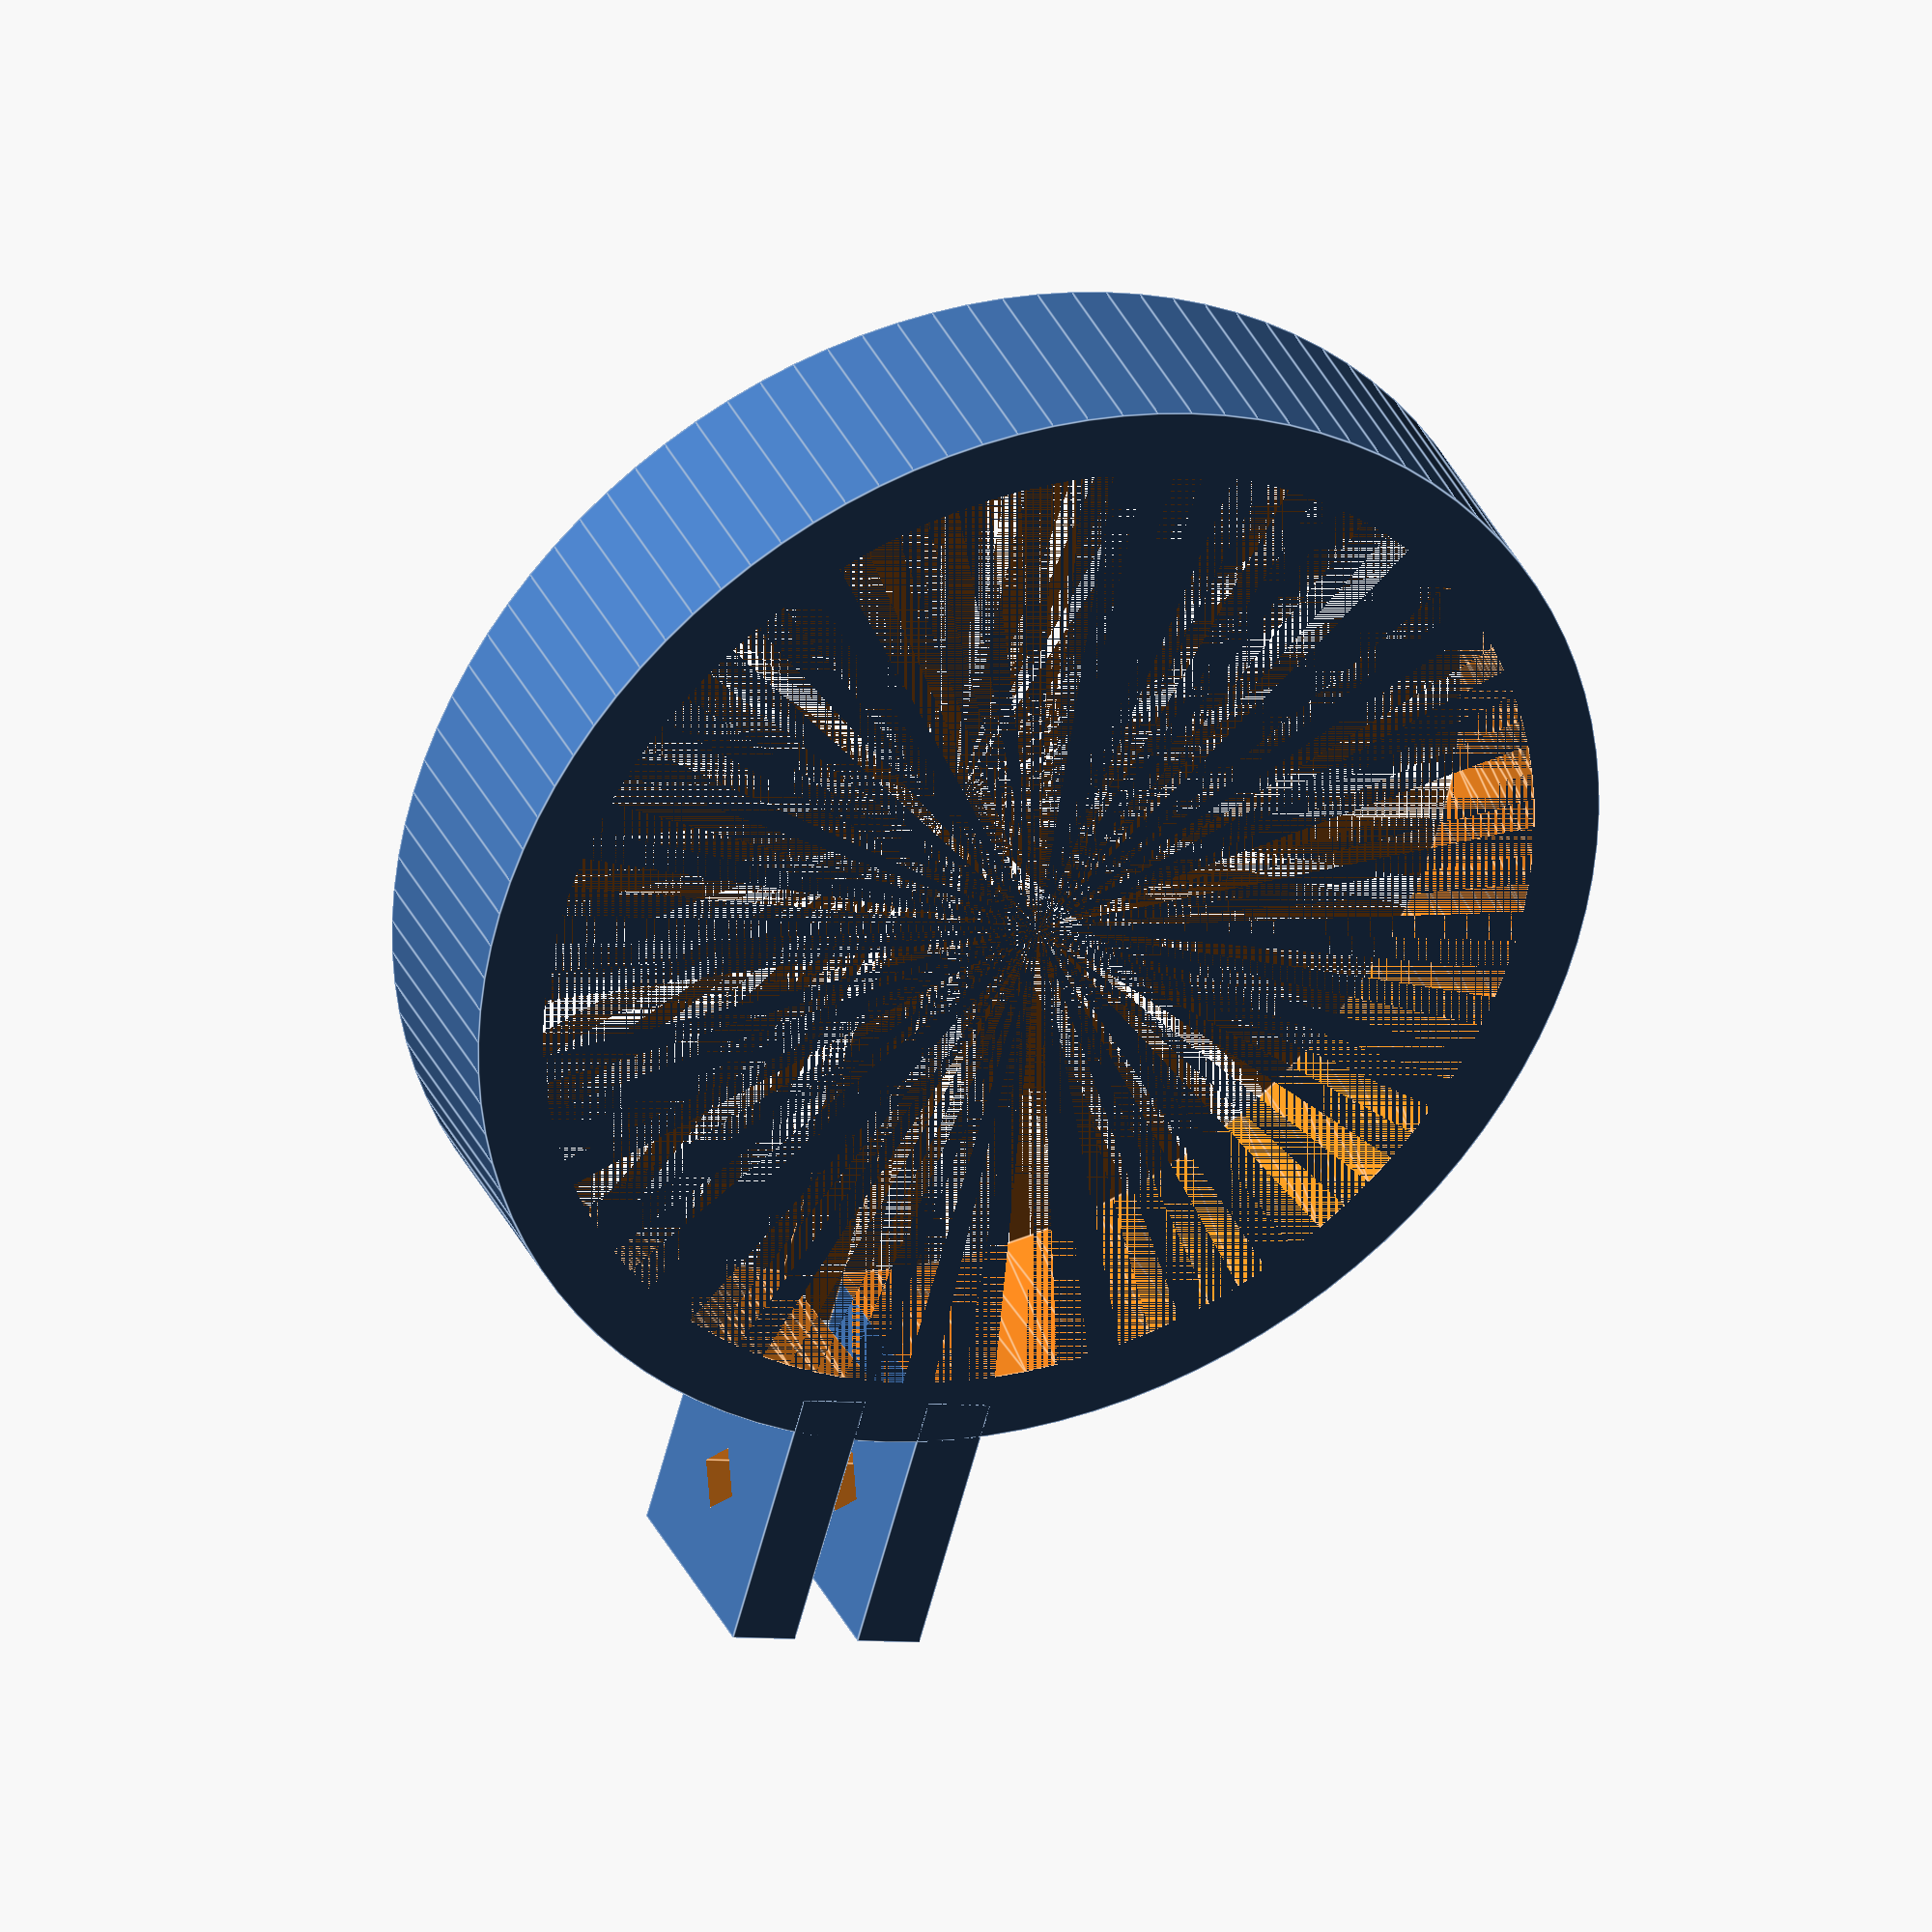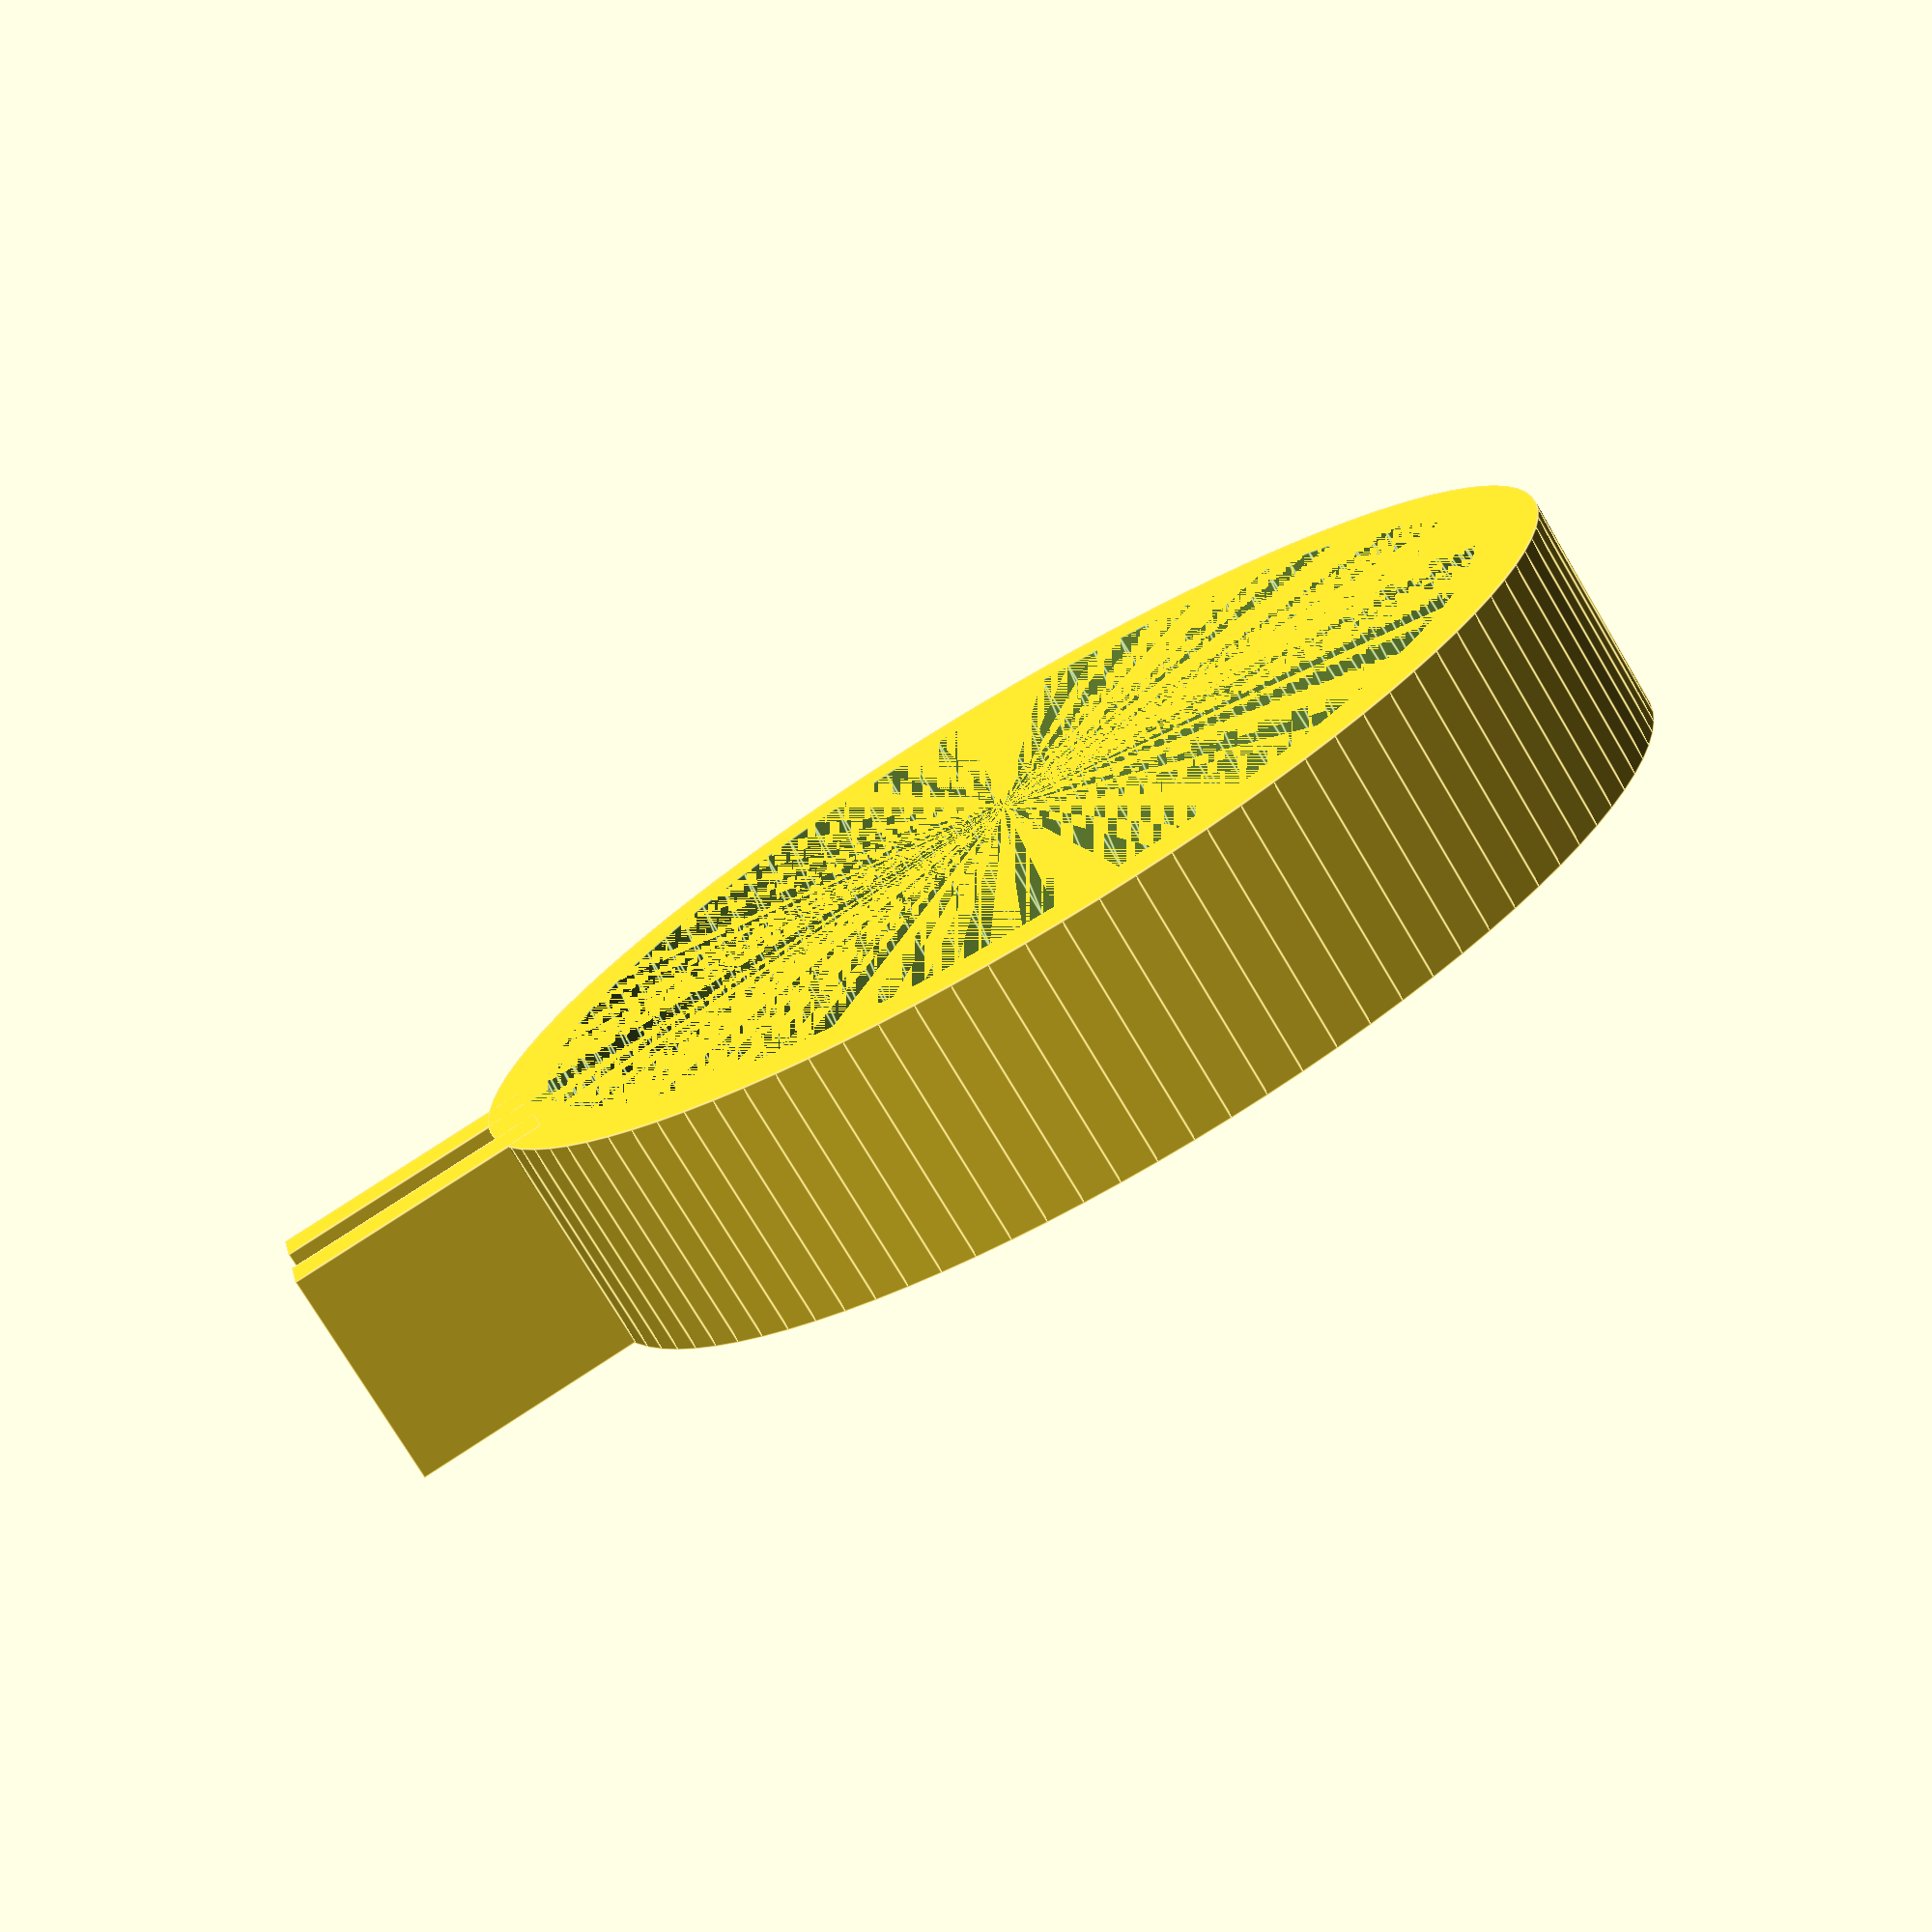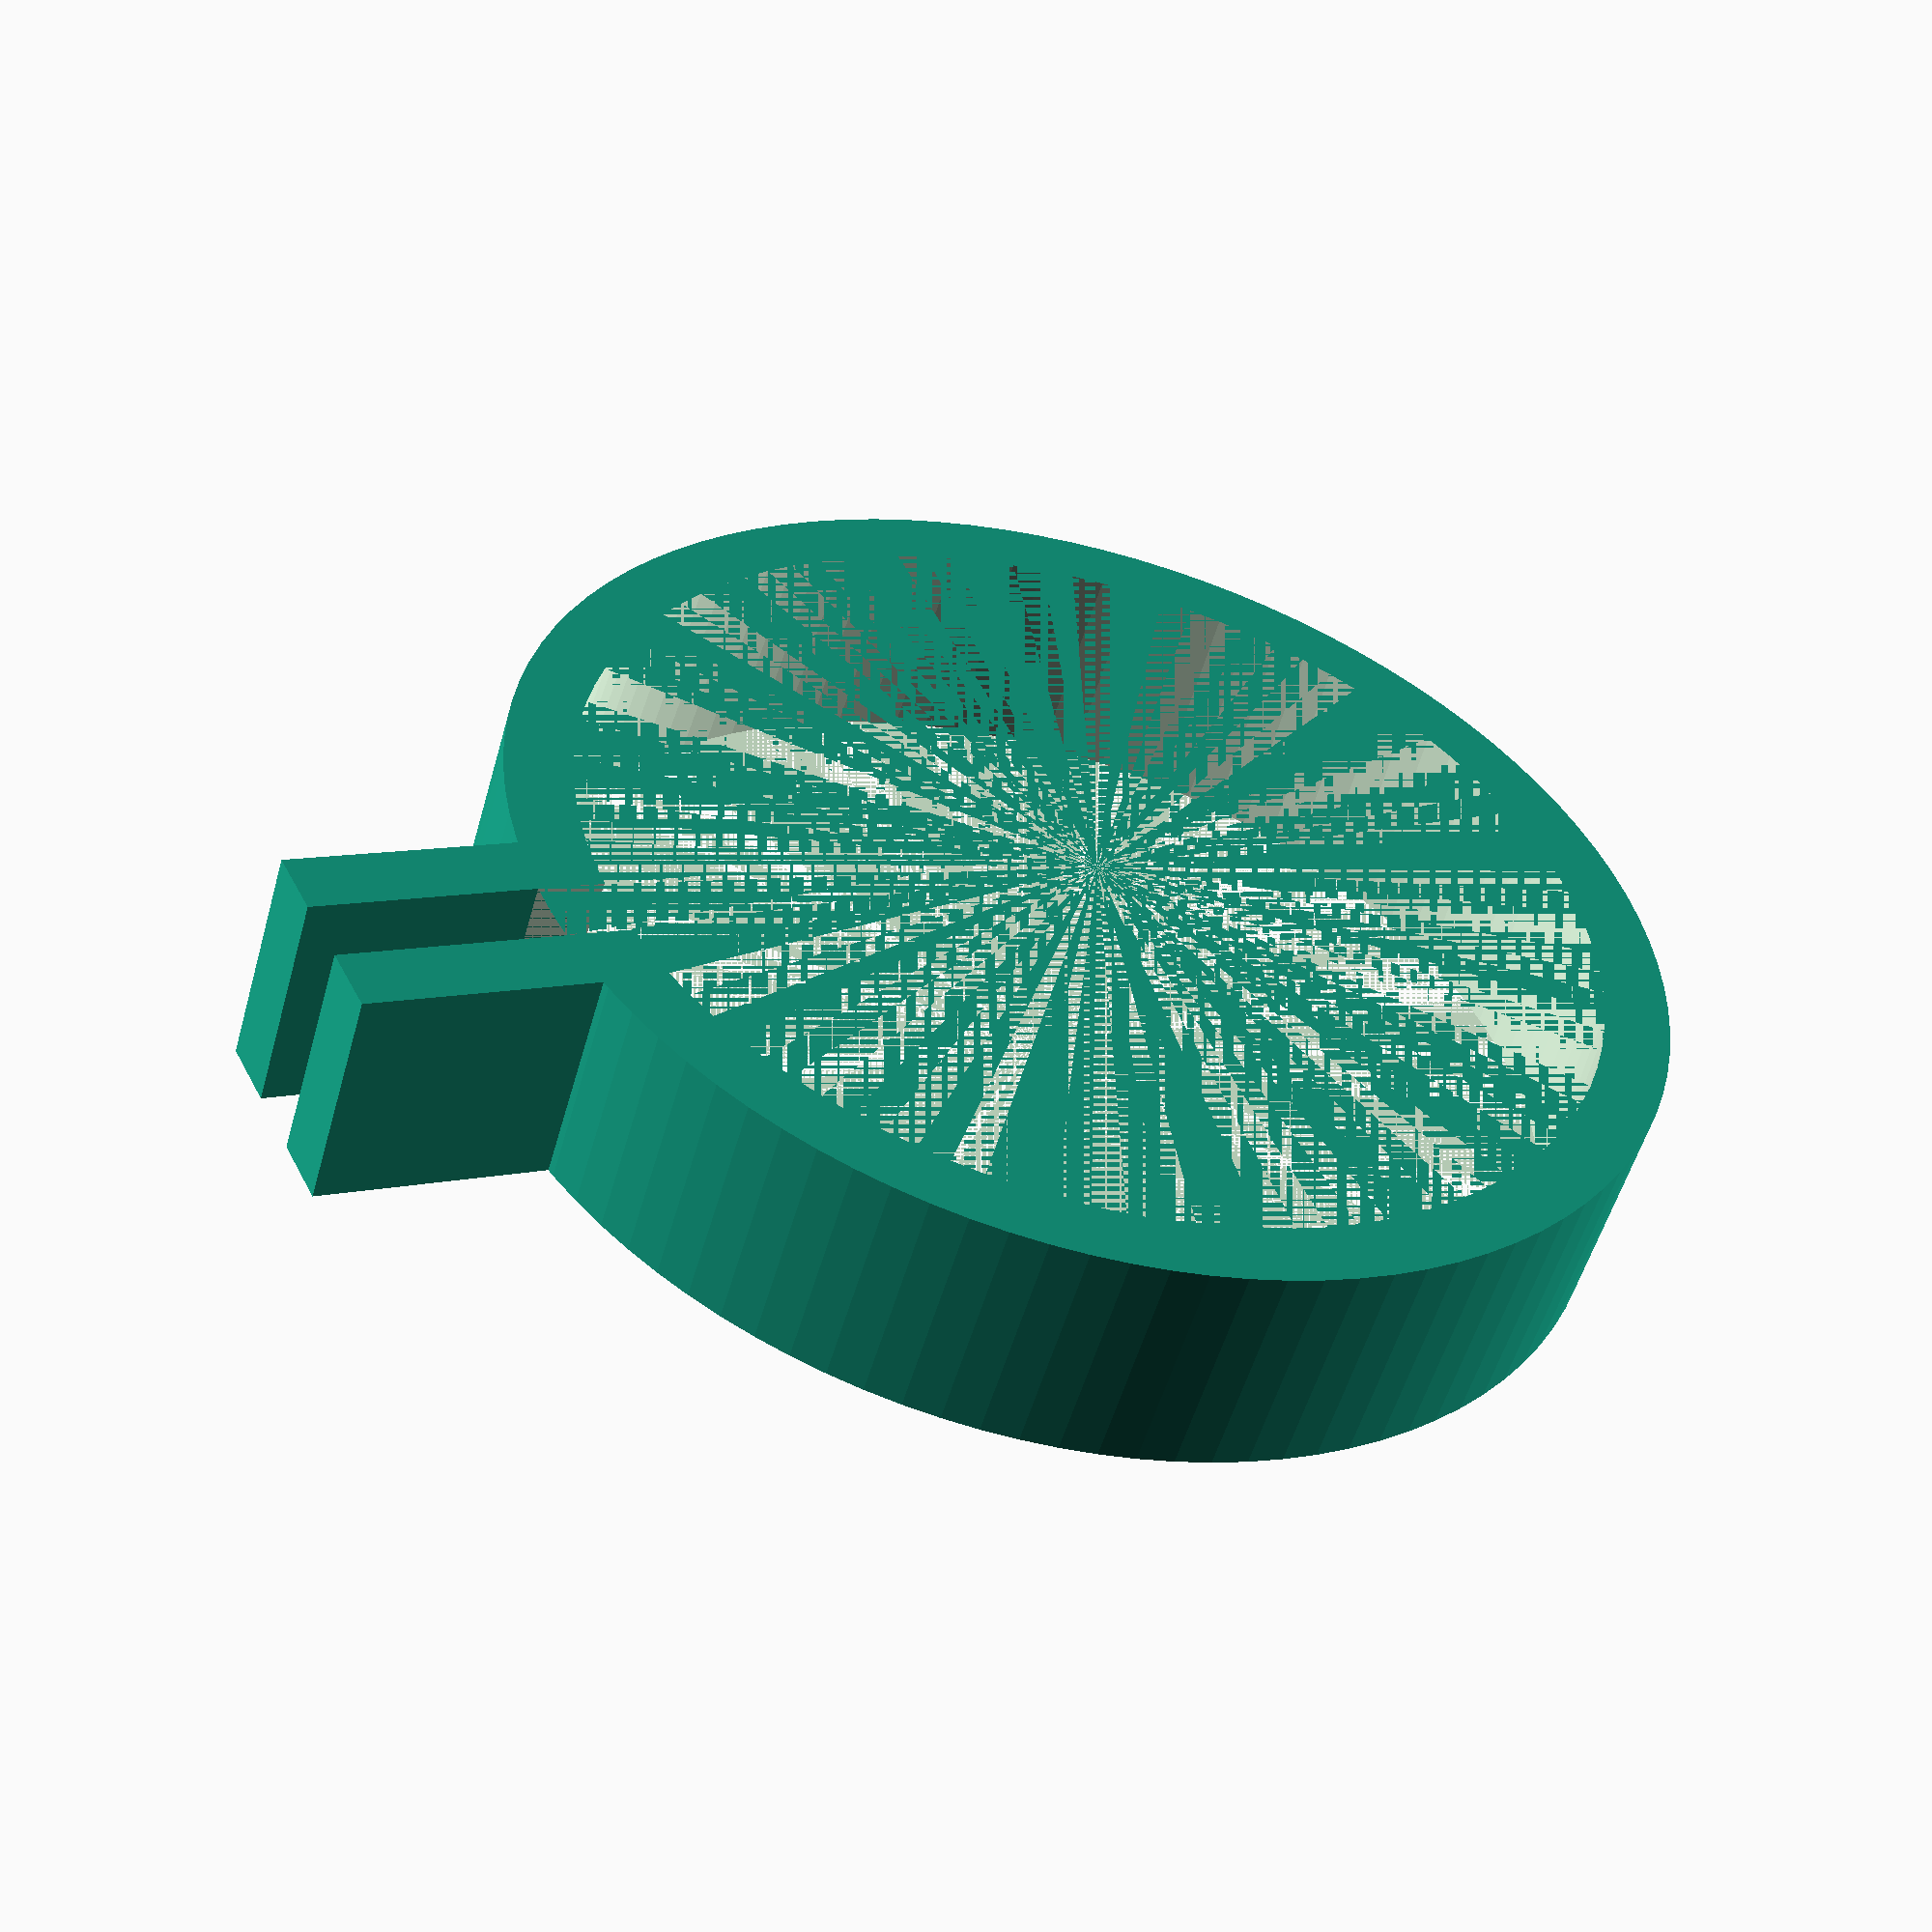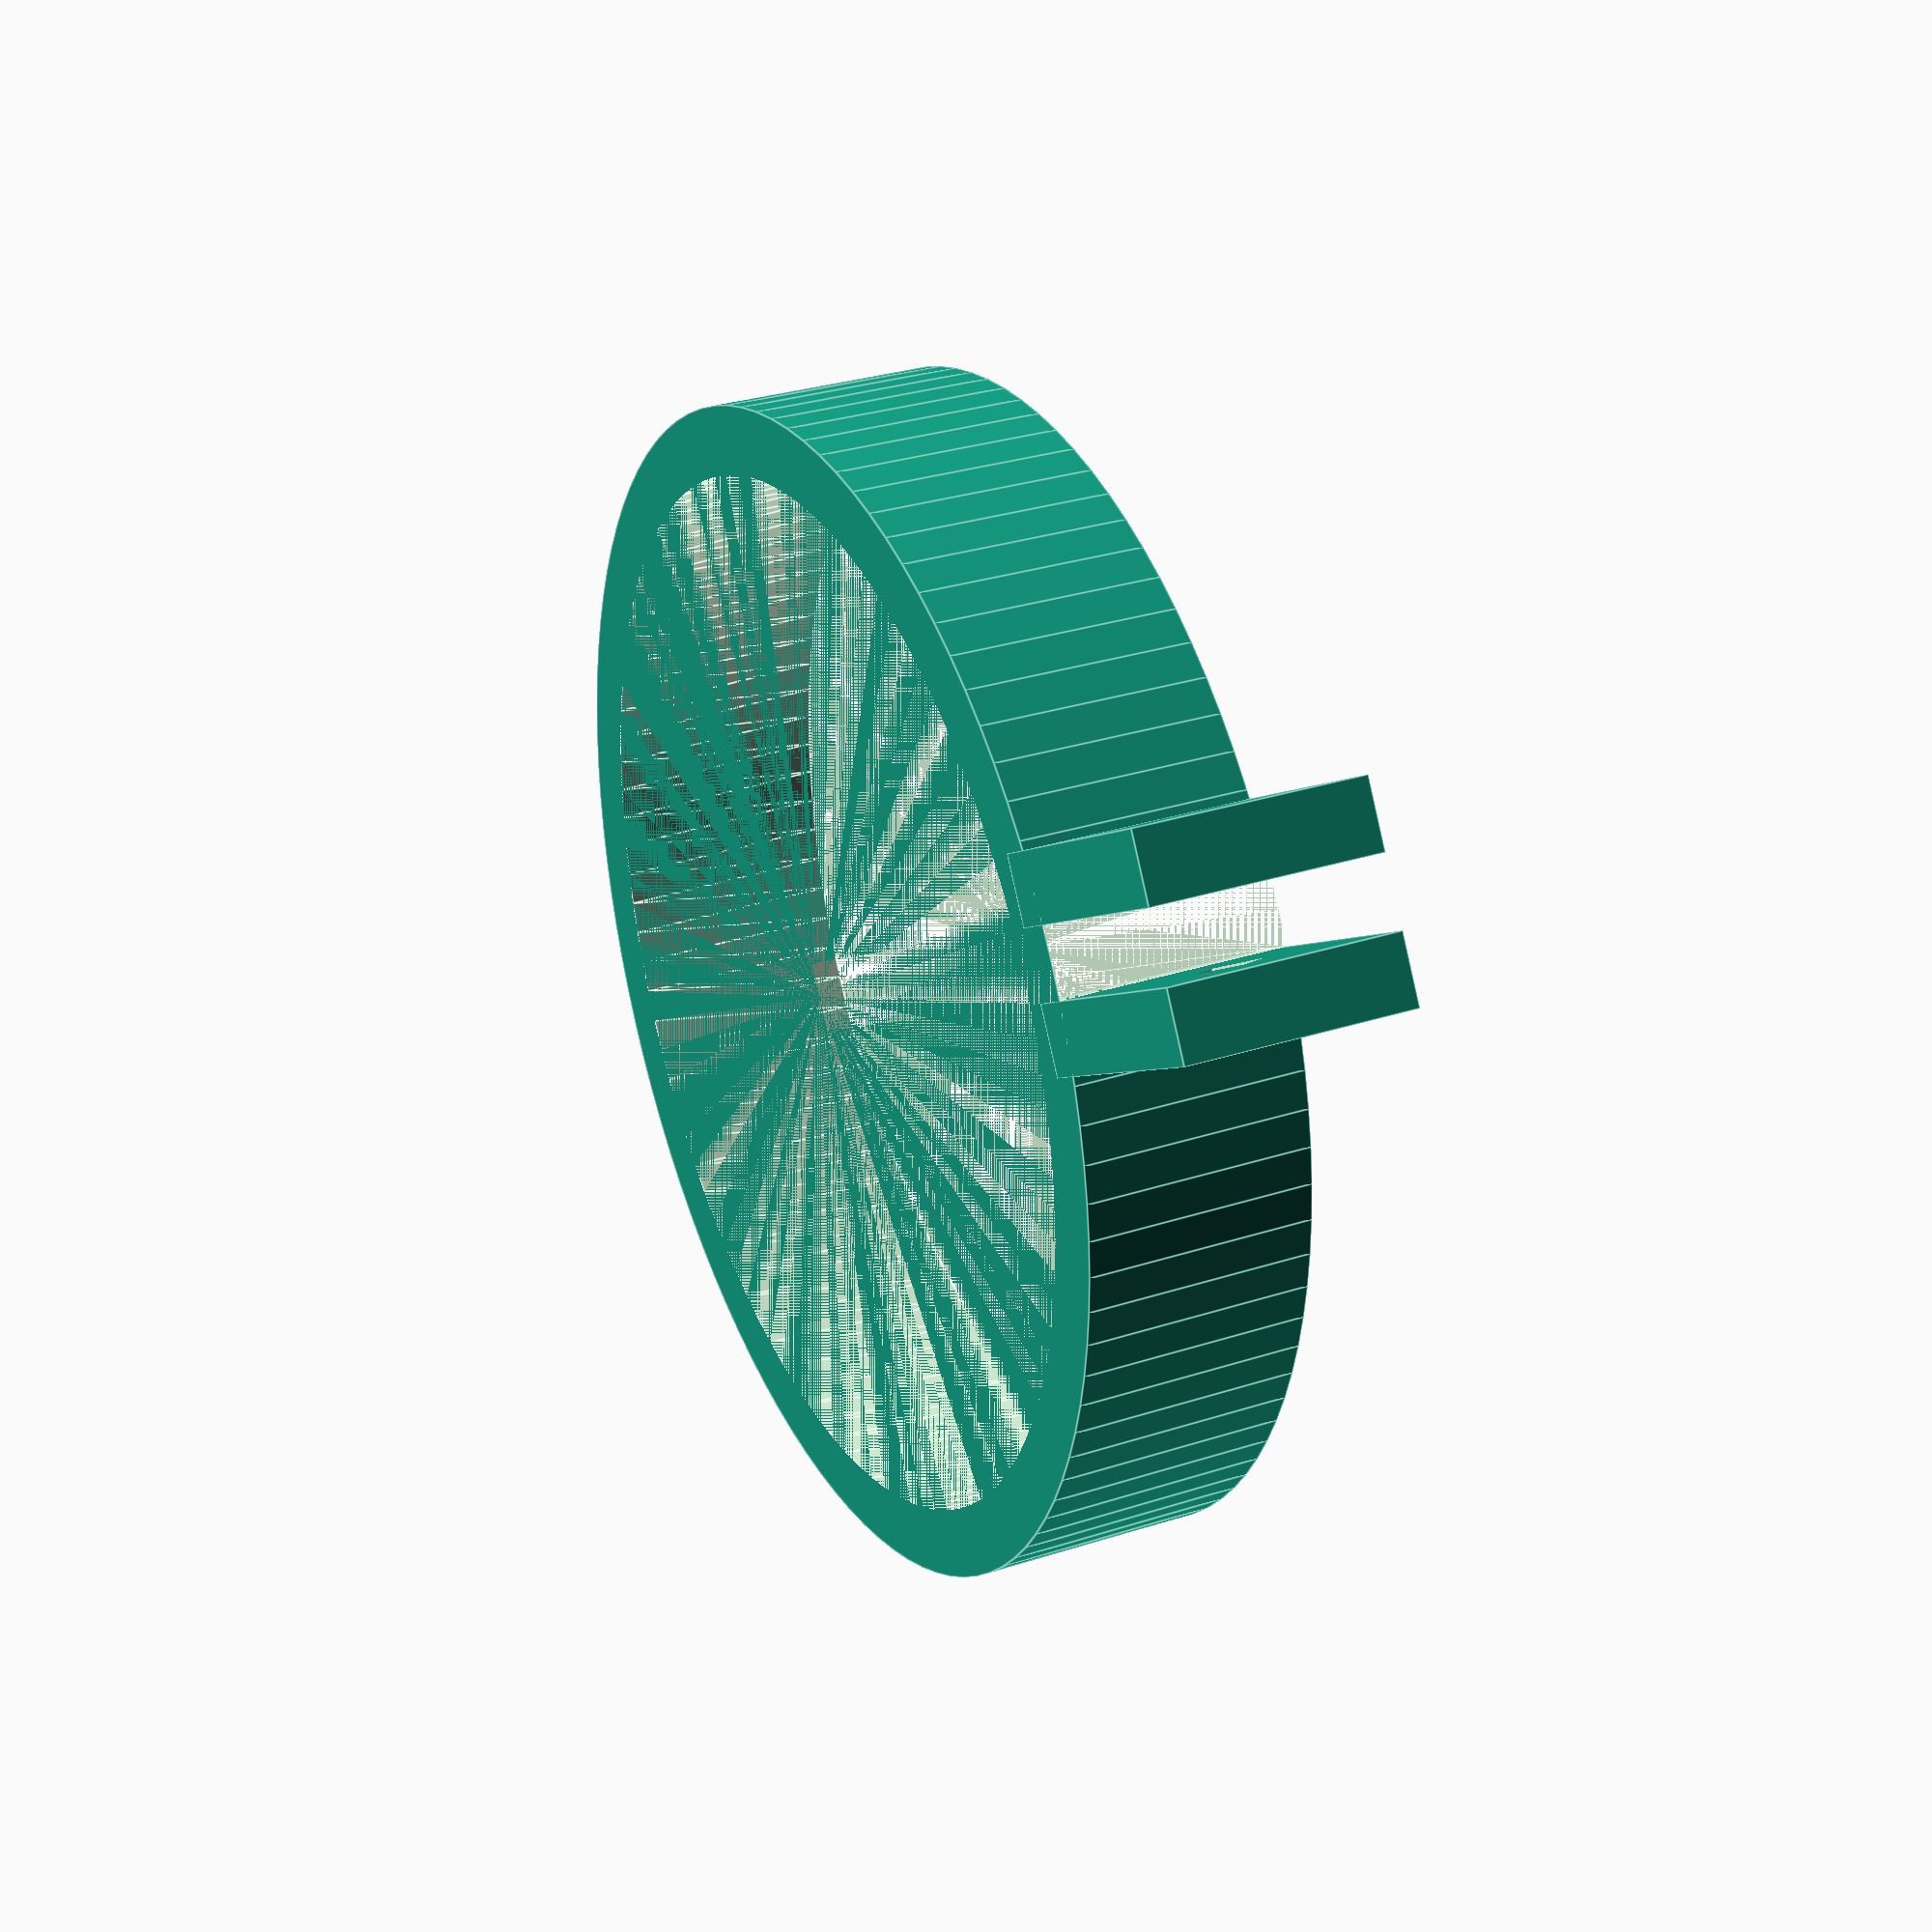
<openscad>
/** Хомут
D - diametr
H - Hight
T - thick
S - split
D1 - diam vint
*/

module homut1(D=46, H=10, T=3, S=3, D1=3){
    r=D/2;
    r1=D1/2;
    zazor=D+T;

        difference(){
            difference(){
                scale([1,1,H]){
                    difference(){
                        difference(){
                            cylinder(1, r+T,r+T, $fn=100);
                            cylinder(1, r+0.6, r, $fn=100);
                        }
                        translate([-S/2, 0, 0]){
                          cube([S, r+T, 1]);
                        }
                    }

                    uhoH=D1+T*3;
                    translate([S/2,r+1,0]){
                        cube([T, uhoH, 1]);
                    }
                    translate([-S*1.5,r+1,0]){
                        cube([T, uhoH, 1]);
                    }
                }
                // отверстие
                translate([S/2, r+(T+D1)+2, H/2]){
                    rotate([0,90,0]){
                        cylinder(H,r1, r1, $fn=4, center=true);
                    }
                }
            }
            /**
            %translate([0,36,1]){
                rotate([45,0,0]){
                    cube([r,r,r], center=true);
                }
            }*/

        /** %translate([-zazor/2-1,0,0])
            cube([D+T*2,r+T+5,0.8]);
            */
        }
}

homut1();

</openscad>
<views>
elev=145.6 azim=15.9 roll=201.9 proj=o view=edges
elev=255.9 azim=77.7 roll=149.2 proj=p view=edges
elev=233.1 azim=63.1 roll=195.6 proj=p view=solid
elev=150.4 azim=239.6 roll=115.6 proj=p view=edges
</views>
